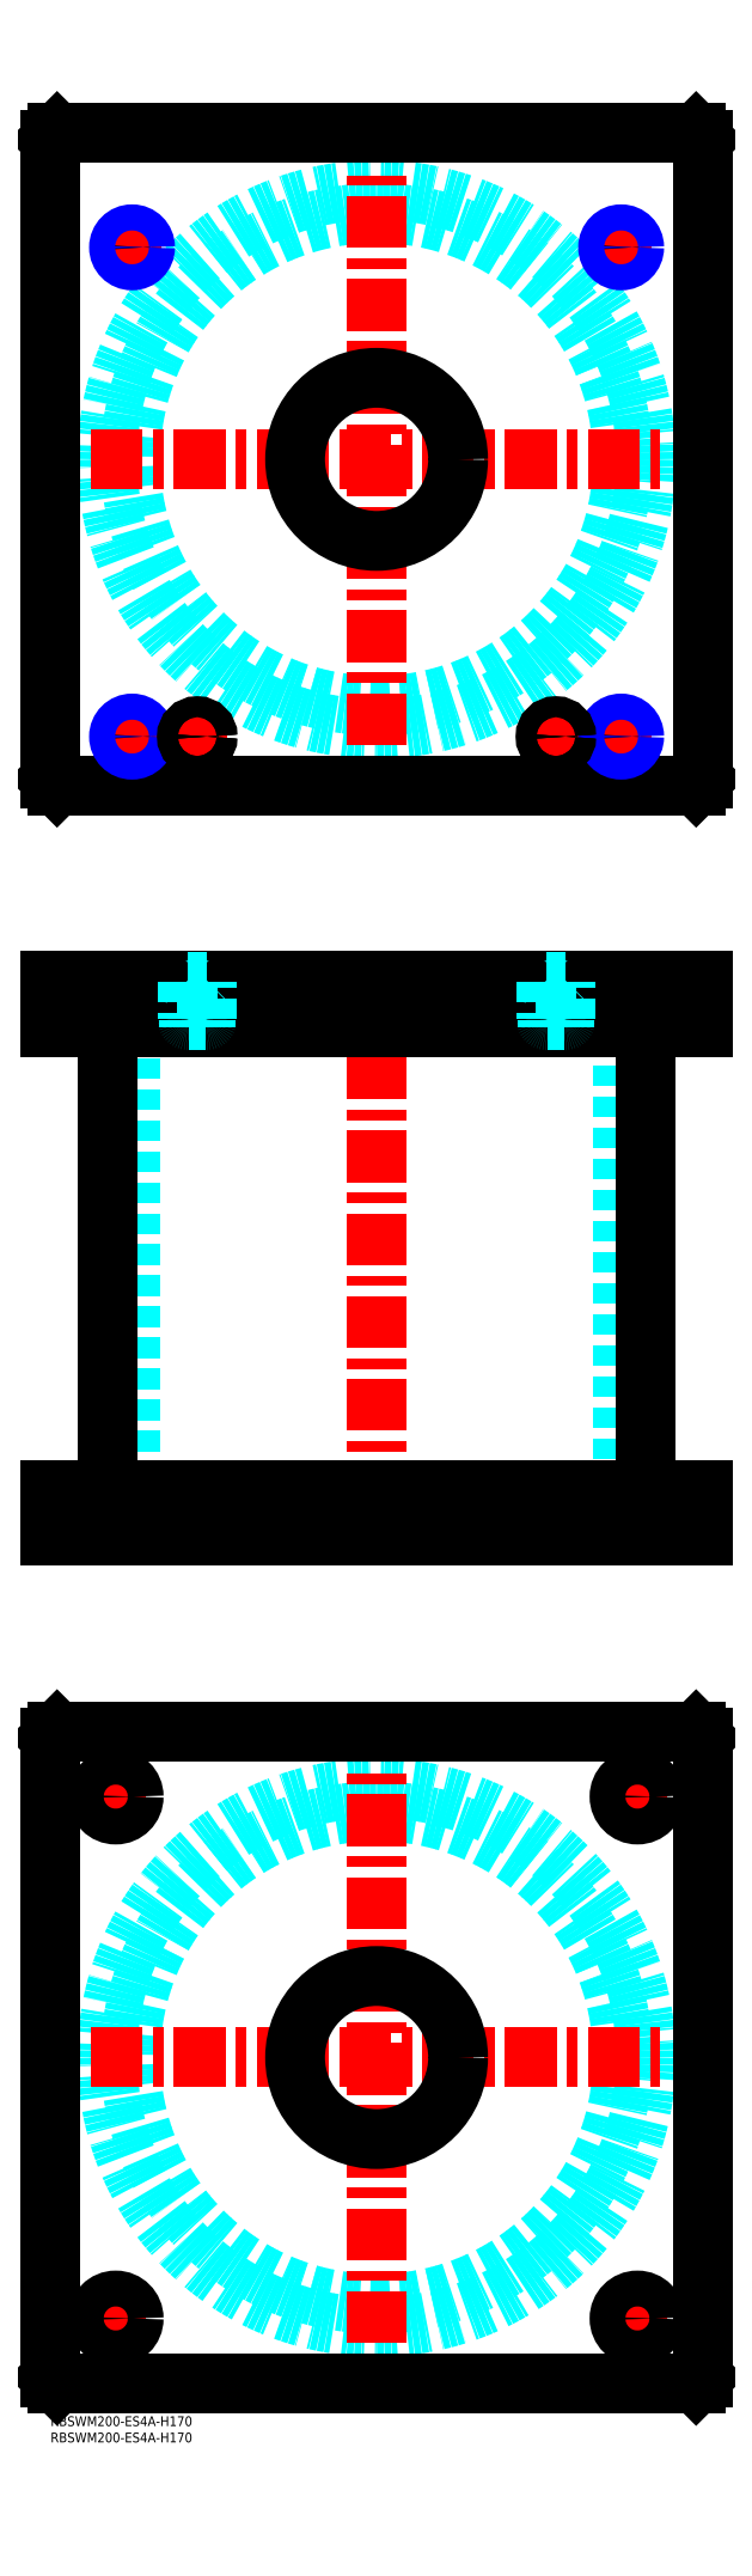
<metadata>
{"format":"dxf","ext":"dxf","renderer":"ezdxf+matplotlib","layout":"modelspace","background":"white","min_lineweight":24,"dpi":150}
</metadata>
<code>
0
SECTION
2
ENTITIES
0
INSERT
8
MSM_CONTINUOUS
2
*U50
10
0
20
0
30
0
0
INSERT
8
MSM_CONTINUOUS
2
*U51
10
0
20
0
30
0
0
CIRCLE
8
MSM_DASHED
10
100
20
110
30
0
40
75.5
0
CIRCLE
8
MSM_DASHED
10
100
20
110
30
0
40
82.6
0
LINE
8
MSM_CENTER
10
12.4
20
110
30
0
11
187.6
21
110
31
0
0
LINE
8
MSM_CENTER
10
100
20
22.4
30
0
11
100
21
197.6
31
0
0
LINE
8
MSM_CENTER
10
172.5
20
190
30
0
11
187.5
21
190
31
0
0
LINE
8
MSM_CENTER
10
180
20
182.5
30
0
11
180
21
197.5
31
0
0
LINE
8
MSM_CENTER
10
12.5
20
30
30
0
11
27.5
21
30
31
0
0
LINE
8
MSM_CENTER
10
20
20
22.5
30
0
11
20
21
37.5
31
0
0
LINE
8
MSM_CENTER
10
172.5
20
30
30
0
11
187.5
21
30
31
0
0
LINE
8
MSM_CENTER
10
180
20
22.5
30
0
11
180
21
37.5
31
0
0
LINE
8
MSM_CENTER
10
12.5
20
190
30
0
11
27.5
21
190
31
0
0
LINE
8
MSM_CENTER
10
20
20
182.5
30
0
11
20
21
197.5
31
0
0
LINE
8
MSM_CONTINUOUS
10
0
20
12
30
0
11
0
21
208
31
0
0
LINE
8
MSM_CONTINUOUS
10
200
20
208
30
0
11
200
21
12
31
0
0
CIRCLE
8
MSM_CONTINUOUS
10
180
20
190
30
0
40
5.5
0
CIRCLE
8
MSM_CONTINUOUS
10
20
20
30
30
0
40
5.5
0
CIRCLE
8
MSM_CONTINUOUS
10
180
20
30
30
0
40
5.5
0
CIRCLE
8
MSM_CONTINUOUS
10
20
20
190
30
0
40
5.5
0
CIRCLE
8
MSM_CONTINUOUS
10
100
20
110
30
0
40
25
0
LINE
8
MSM_CONTINUOUS
10
2
20
10
30
0
11
0
21
12
31
0
0
LINE
8
MSM_CONTINUOUS
10
198
20
10
30
0
11
2
21
10
31
0
0
LINE
8
MSM_CONTINUOUS
10
200
20
12
30
0
11
198
21
10
31
0
0
LINE
8
MSM_CONTINUOUS
10
198
20
210
30
0
11
200
21
208
31
0
0
LINE
8
MSM_CONTINUOUS
10
2
20
210
30
0
11
198
21
210
31
0
0
LINE
8
MSM_CONTINUOUS
10
0
20
208
30
0
11
2
21
210
31
0
0
LINE
8
MSM_DASHED
10
75
20
284
30
0
11
75
21
270
31
0
0
LINE
8
MSM_DASHED
10
125
20
270
30
0
11
125
21
284
31
0
0
LINE
8
MSM_DASHED
10
75
20
440
30
0
11
75
21
426
31
0
0
LINE
8
MSM_DASHED
10
125
20
426
30
0
11
125
21
440
31
0
0
LINE
8
MSM_DASHED
10
24.5
20
426
30
0
11
24.5
21
284
31
0
0
LINE
8
MSM_DASHED
10
175.5
20
284
30
0
11
175.5
21
426
31
0
0
LINE
8
MSM_DASHED
10
174.5
20
284
30
0
11
174.5
21
270
31
0
0
LINE
8
MSM_DASHED
10
185.5
20
270
30
0
11
185.5
21
284
31
0
0
LINE
8
MSM_DASHED
10
14.5
20
284
30
0
11
14.5
21
270
31
0
0
LINE
8
MSM_DASHED
10
25.5
20
270
30
0
11
25.5
21
284
31
0
0
LINE
8
MSM_DASHED
10
21.68
20
440
30
0
11
21.68
21
426
31
0
0
LINE
8
MSM_DASHED
10
28.32
20
426
30
0
11
28.32
21
440
31
0
0
LINE
8
MSM_DASHED
10
171.7
20
440
30
0
11
171.7
21
426
31
0
0
LINE
8
MSM_DASHED
10
178.3
20
426
30
0
11
178.3
21
440
31
0
0
LINE
8
MSM_DASHED
10
29
20
440
30
0
11
29
21
426
31
0
0
LINE
8
MSM_DASHED
10
21
20
440
30
0
11
21
21
426
31
0
0
LINE
8
MSM_DASHED
10
179
20
440
30
0
11
179
21
426
31
0
0
LINE
8
MSM_DASHED
10
171
20
440
30
0
11
171
21
426
31
0
0
LINE
8
MSM_CENTER
10
100
20
445
30
0
11
100
21
265
31
0
0
LINE
8
MSM_CENTER
10
20
20
286
30
0
11
20
21
268
31
0
0
LINE
8
MSM_CENTER
10
180
20
286
30
0
11
180
21
268
31
0
0
LINE
8
MSM_CENTER
10
25
20
442
30
0
11
25
21
424
31
0
0
LINE
8
MSM_CENTER
10
175
20
442
30
0
11
175
21
424
31
0
0
LINE
8
MSM_CENTER
10
45
20
442
30
0
11
45
21
424
31
0
0
LINE
8
MSM_CENTER
10
155
20
442
30
0
11
155
21
424
31
0
0
LINE
8
MSM_CONTINUOUS
10
17.4
20
426
30
0
11
17.4
21
284
31
0
0
LINE
8
MSM_CONTINUOUS
10
182.6
20
284
30
0
11
182.6
21
426
31
0
0
LINE
8
MSM_CONTINUOUS
10
2
20
440
30
0
11
2
21
426
31
0
0
LINE
8
MSM_CONTINUOUS
10
2.84e-14
20
440
30
0
11
2.84e-14
21
426
31
0
0
LINE
8
MSM_CONTINUOUS
10
2.84e-14
20
426
30
0
11
200
21
426
31
0
0
LINE
8
MSM_CONTINUOUS
10
200
20
440
30
0
11
200
21
426
31
0
0
LINE
8
MSM_CONTINUOUS
10
2.84e-14
20
440
30
0
11
200
21
440
31
0
0
LINE
8
MSM_CONTINUOUS
10
198
20
440
30
0
11
198
21
426
31
0
0
LINE
8
MSM_CONTINUOUS
10
200
20
270
30
0
11
200
21
284
31
0
0
LINE
8
MSM_CONTINUOUS
10
0
20
284
30
0
11
200
21
284
31
0
0
LINE
8
MSM_CONTINUOUS
10
0
20
270
30
0
11
200
21
270
31
0
0
LINE
8
MSM_CONTINUOUS
10
0
20
270
30
0
11
0
21
284
31
0
0
LINE
8
MSM_CONTINUOUS
10
2
20
270
30
0
11
2
21
284
31
0
0
LINE
8
MSM_CONTINUOUS
10
198
20
270
30
0
11
198
21
284
31
0
0
CIRCLE
8
MSM_DASHED
10
100
20
600
30
0
40
75.5
0
CIRCLE
8
MSM_DASHED
10
100
20
600
30
0
40
82.6
0
LINE
8
MSM_CENTER
10
12.4
20
600
30
0
11
187.6
21
600
31
0
0
LINE
8
MSM_CENTER
10
100
20
512.4
30
0
11
100
21
687.6
31
0
0
LINE
8
MSM_CENTER
10
150
20
515
30
0
11
160
21
515
31
0
0
LINE
8
MSM_CENTER
10
155
20
510
30
0
11
155
21
520
31
0
0
LINE
8
MSM_CENTER
10
40
20
515
30
0
11
50
21
515
31
0
0
LINE
8
MSM_CENTER
10
45
20
510
30
0
11
45
21
520
31
0
0
LINE
8
MSM_CENTER
10
169
20
515
30
0
11
181
21
515
31
0
0
LINE
8
MSM_CENTER
10
175
20
509
30
0
11
175
21
521
31
0
0
LINE
8
MSM_CENTER
10
19
20
665
30
0
11
31
21
665
31
0
0
LINE
8
MSM_CENTER
10
25
20
659
30
0
11
25
21
671
31
0
0
LINE
8
MSM_CENTER
10
169
20
665
30
0
11
181
21
665
31
0
0
LINE
8
MSM_CENTER
10
175
20
659
30
0
11
175
21
671
31
0
0
LINE
8
MSM_CENTER
10
19
20
515
30
0
11
31
21
515
31
0
0
LINE
8
MSM_CENTER
10
25
20
509
30
0
11
25
21
521
31
0
0
CIRCLE
8
MSM_CONTINUOUS
10
25
20
665
30
0
40
3.324
0
CIRCLE
8
MSM_CONTINUOUS
10
175
20
665
30
0
40
3.324
0
CIRCLE
8
MSM_CONTINUOUS
10
175
20
515
30
0
40
3.324
0
CIRCLE
8
MSM_CONTINUOUS
10
25
20
515
30
0
40
3.324
0
LINE
8
MSM_CONTINUOUS
10
200
20
502
30
0
11
200
21
698
31
0
0
CIRCLE
8
MSM_CONTINUOUS
10
100
20
600
30
0
40
25
0
LINE
8
MSM_CONTINUOUS
10
2.84e-14
20
698
30
0
11
2.84e-14
21
502
31
0
0
LINE
8
MSM_CONTINUOUS
10
2.84e-14
20
502
30
0
11
2
21
500
31
0
0
LINE
8
MSM_CONTINUOUS
10
2
20
500
30
0
11
198
21
500
31
0
0
LINE
8
MSM_CONTINUOUS
10
198
20
500
30
0
11
200
21
502
31
0
0
LINE
8
MSM_CONTINUOUS
10
200
20
698
30
0
11
198
21
700
31
0
0
LINE
8
MSM_CONTINUOUS
10
198
20
700
30
0
11
2
21
700
31
0
0
LINE
8
MSM_CONTINUOUS
10
2
20
700
30
0
11
2.84e-14
21
698
31
0
0
CIRCLE
8
MSM_NARROW
10
25
20
665
30
0
40
4
0
CIRCLE
8
MSM_NARROW
10
175
20
665
30
0
40
4
0
CIRCLE
8
MSM_NARROW
10
175
20
515
30
0
40
4
0
CIRCLE
8
MSM_NARROW
10
25
20
515
30
0
40
4
0
CIRCLE
8
MSM_CONTINUOUS
10
45
20
515
30
0
40
2.5
0
CIRCLE
8
MSM_CONTINUOUS
10
45
20
515
30
0
40
3
0
CIRCLE
8
MSM_CONTINUOUS
10
45
20
515
30
0
40
3.2
0
CIRCLE
8
MSM_CONTINUOUS
10
155
20
515
30
0
40
2.5
0
CIRCLE
8
MSM_CONTINUOUS
10
155
20
515
30
0
40
3
0
CIRCLE
8
MSM_CONTINUOUS
10
155
20
515
30
0
40
3.2
0
LINE
8
MSM_DASHED
10
48
20
428.4
30
0
11
48
21
439.8
31
0
0
LINE
8
MSM_DASHED
10
48
20
439.8
30
0
11
48.2
21
440
31
0
0
LINE
8
MSM_DASHED
10
48
20
439.8
30
0
11
42
21
439.8
31
0
0
LINE
8
MSM_DASHED
10
42
20
439.8
30
0
11
42
21
428.4
31
0
0
LINE
8
MSM_DASHED
10
41.8
20
440
30
0
11
42
21
439.8
31
0
0
LINE
8
MSM_DASHED
10
47.5
20
426
30
0
11
47.5
21
428
31
0
0
LINE
8
MSM_DASHED
10
47.6
20
428
30
0
11
42.4
21
428
31
0
0
ARC
8
MSM_DASHED
10
47.6
20
428.4
30
0
40
0.4
50
270
51
360
0
LINE
8
MSM_DASHED
10
42.5
20
428
30
0
11
42.5
21
426
31
0
0
ARC
8
MSM_DASHED
10
42.4
20
428.4
30
0
40
0.4
50
180
51
270
0
LINE
8
MSM_DASHED
10
158
20
428.4
30
0
11
158
21
439.8
31
0
0
LINE
8
MSM_DASHED
10
158
20
439.8
30
0
11
158.2
21
440
31
0
0
LINE
8
MSM_DASHED
10
158
20
439.8
30
0
11
152
21
439.8
31
0
0
LINE
8
MSM_DASHED
10
152
20
439.8
30
0
11
152
21
428.4
31
0
0
LINE
8
MSM_DASHED
10
151.8
20
440
30
0
11
152
21
439.8
31
0
0
LINE
8
MSM_DASHED
10
157.5
20
426
30
0
11
157.5
21
428
31
0
0
LINE
8
MSM_DASHED
10
157.6
20
428
30
0
11
152.4
21
428
31
0
0
ARC
8
MSM_DASHED
10
157.6
20
428.4
30
0
40
0.4
50
270
51
360
0
LINE
8
MSM_DASHED
10
152.5
20
428
30
0
11
152.5
21
426
31
0
0
ARC
8
MSM_DASHED
10
152.4
20
428.4
30
0
40
0.4
50
180
51
270
0
ENDSEC
0
EOF

</code>
